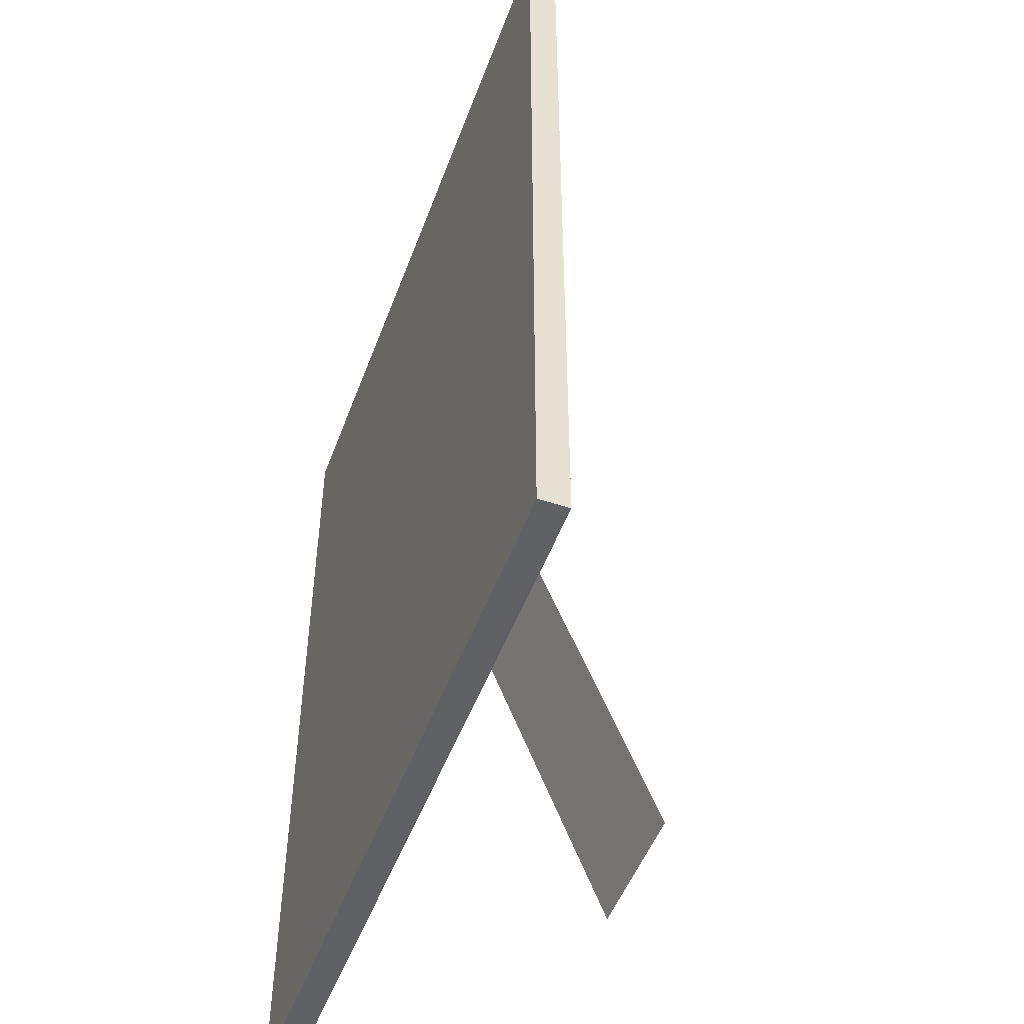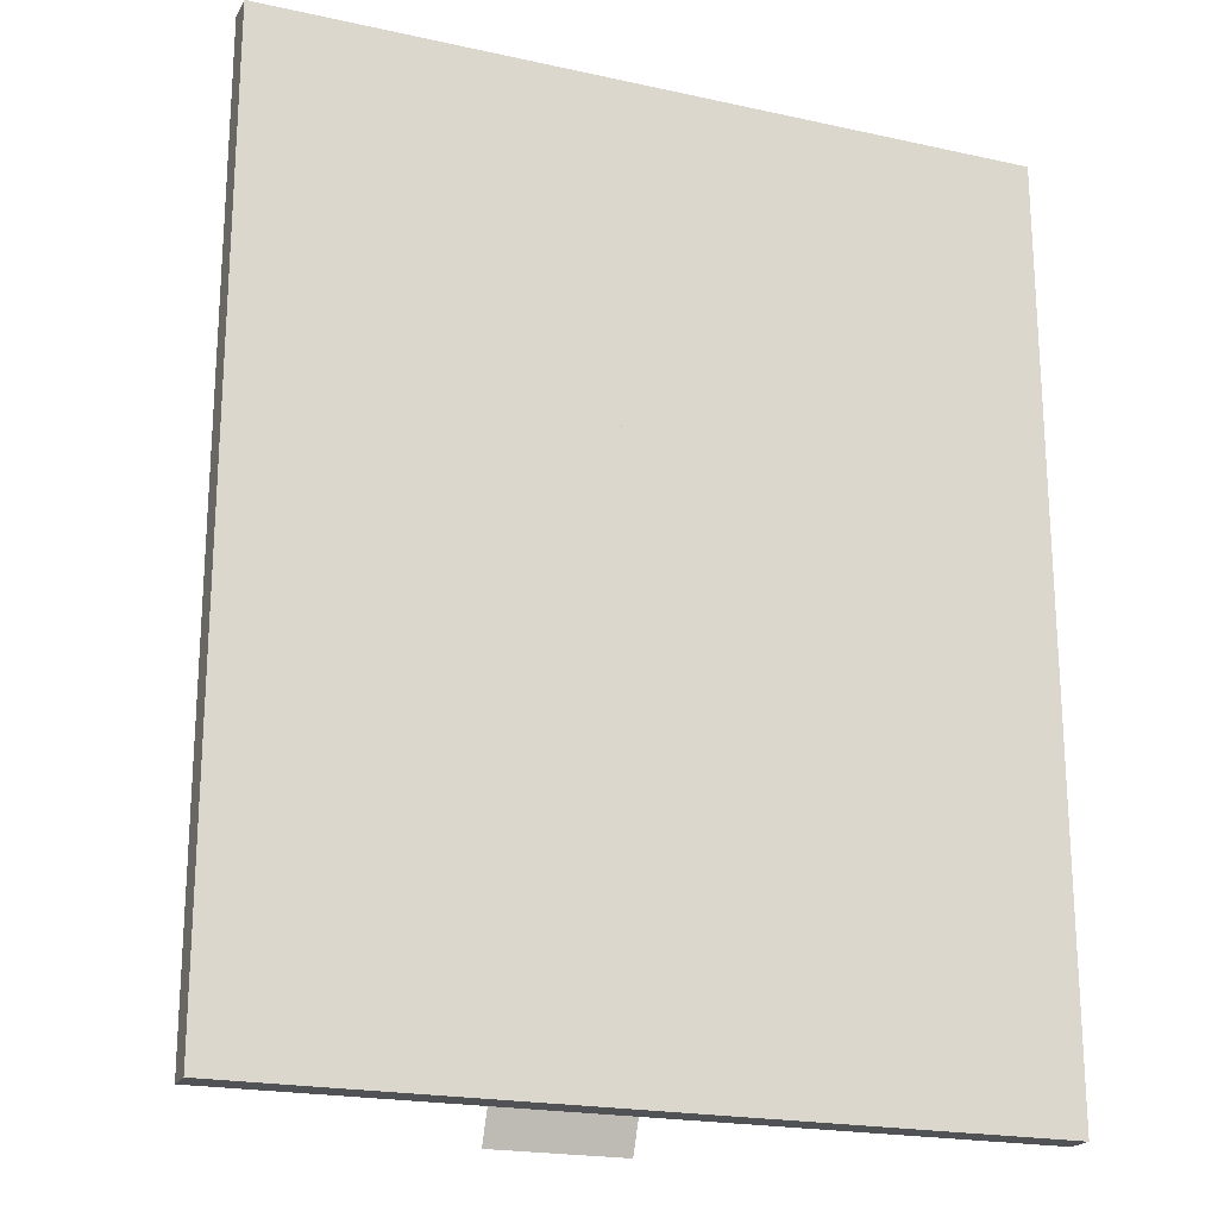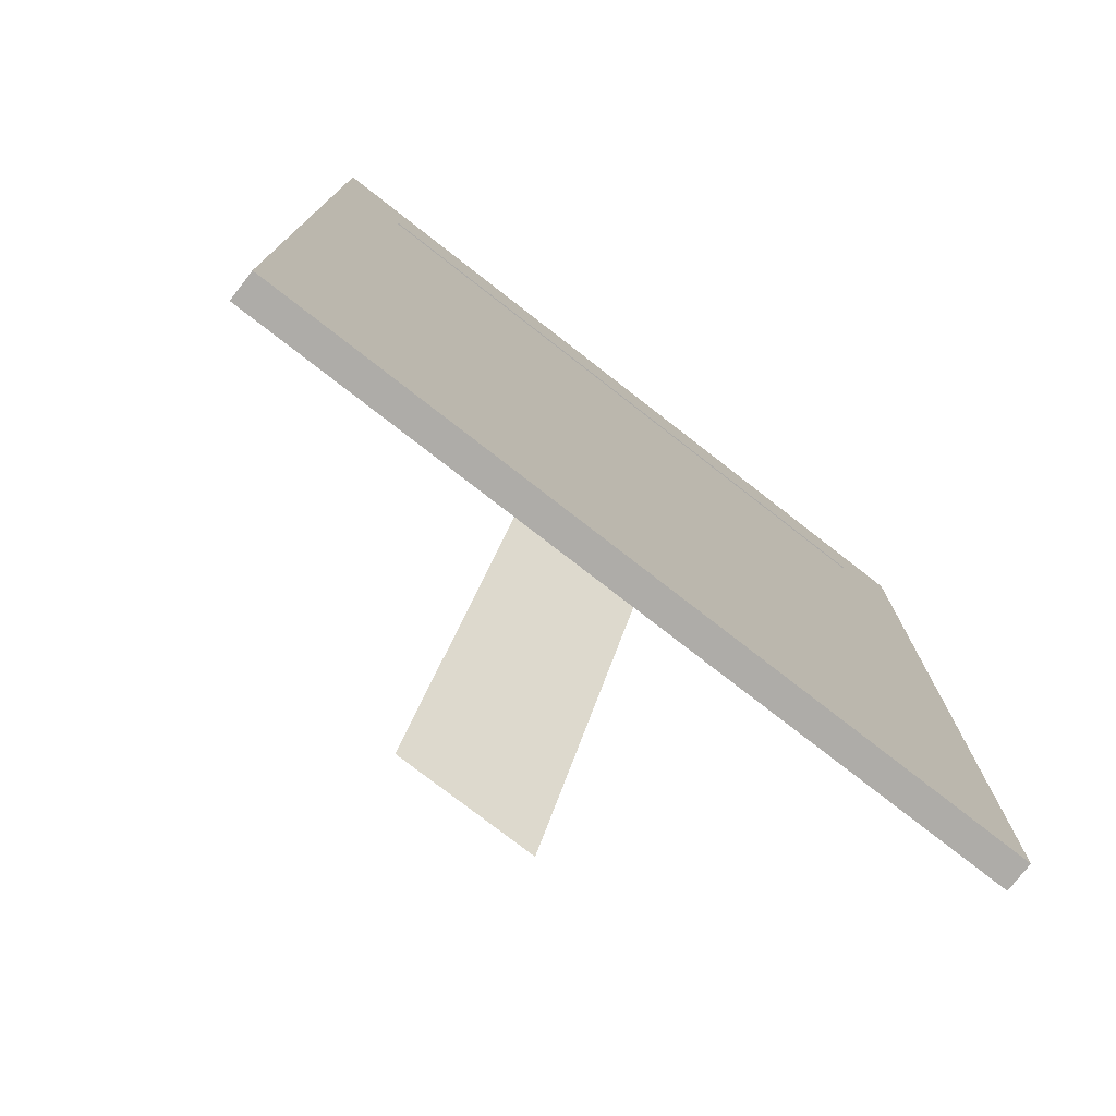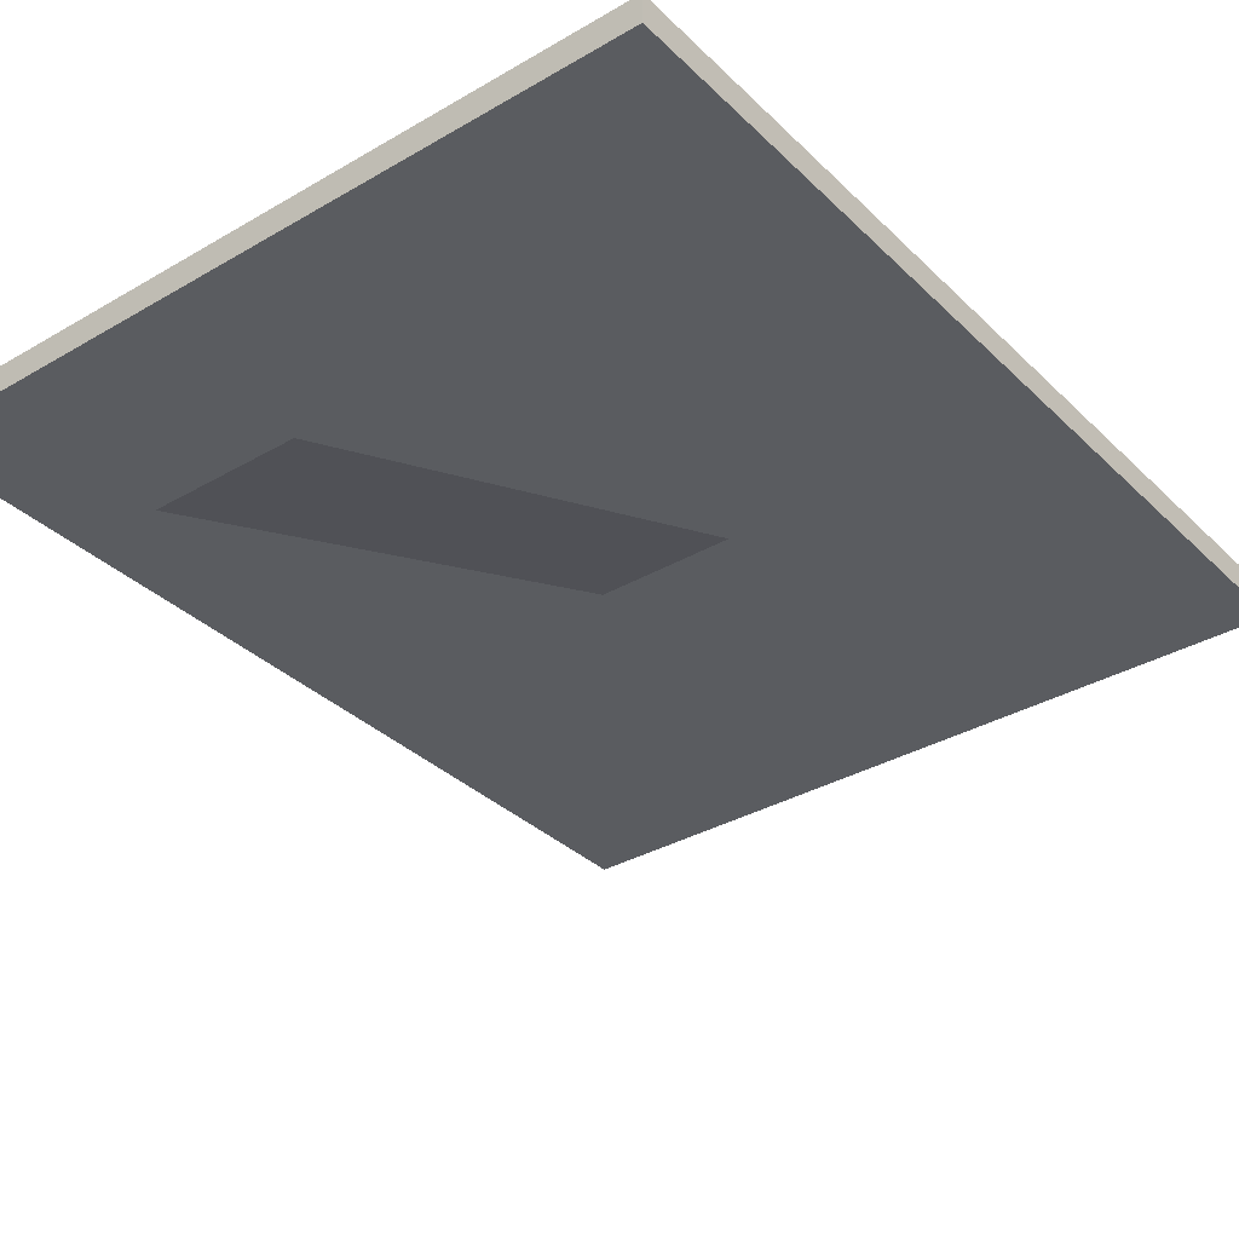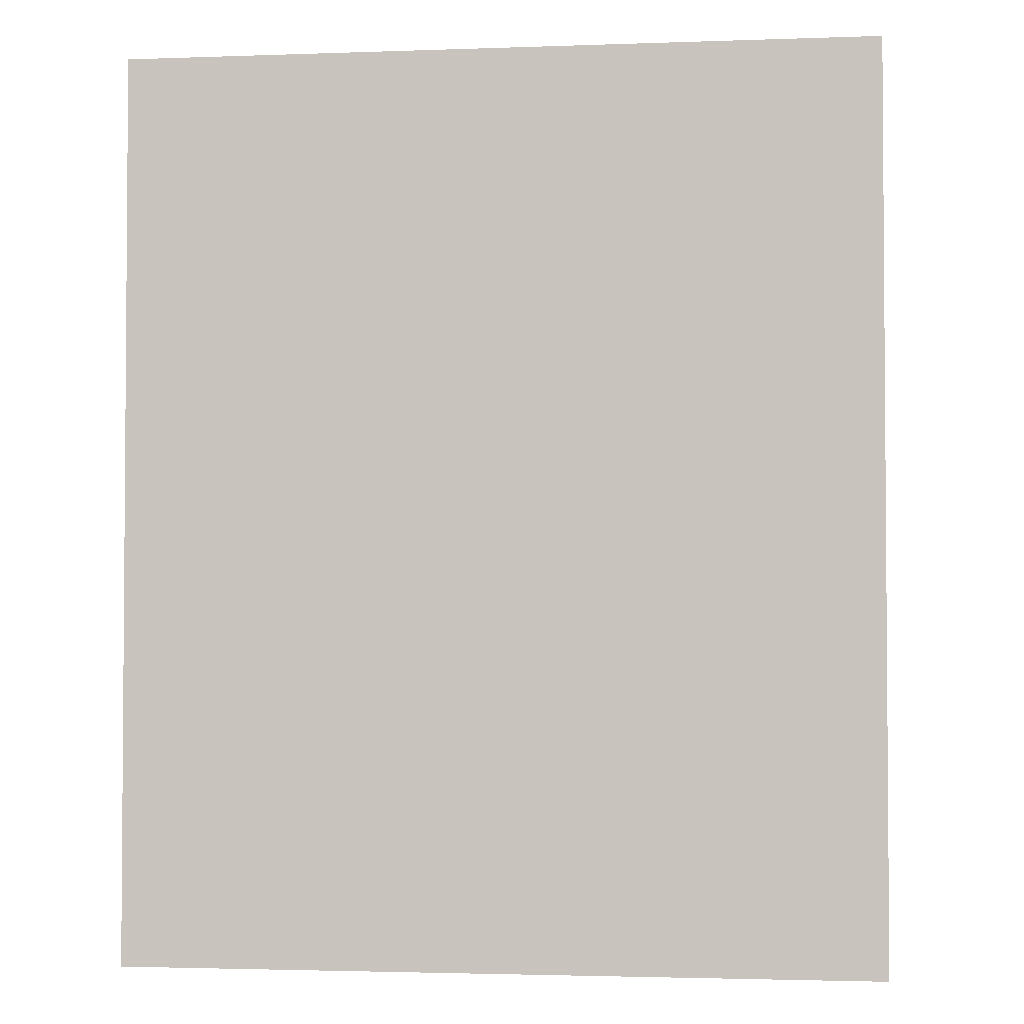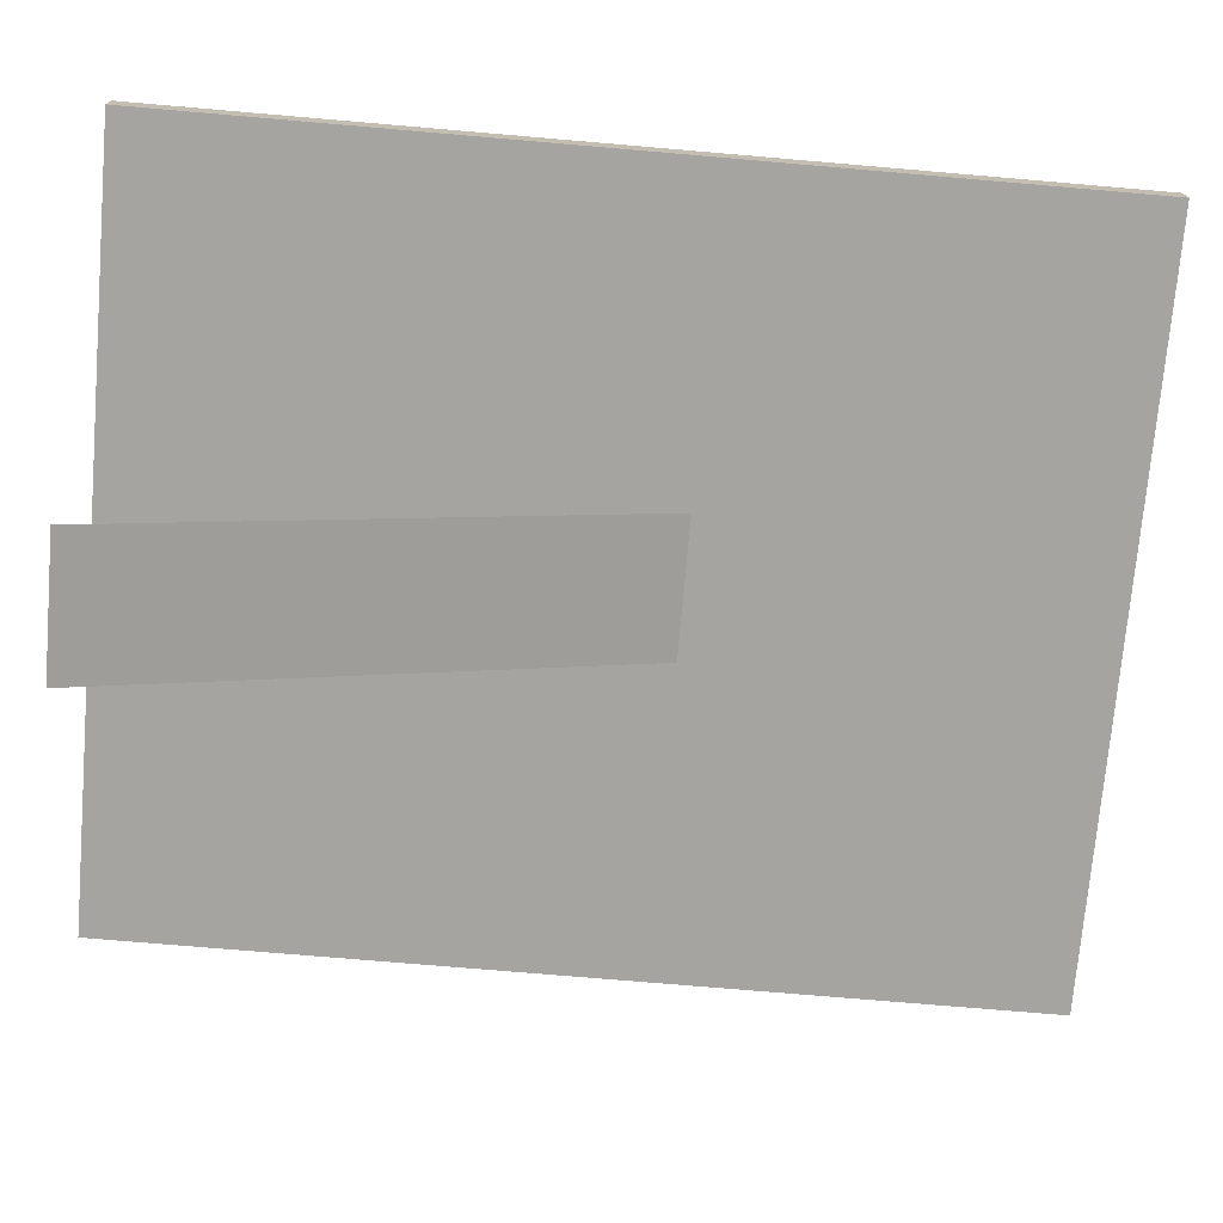
<metadata>
{"format":"obj","ext":"obj","renderer":"f3d","projection":"perspective","resolution":1024,"background":"white","views":[{"elev":-50.1,"azim":70.0,"up":"+Y"},{"elev":-20.7,"azim":-21.6,"up":"+Y"},{"elev":-76.9,"azim":-37.9,"up":"+Y"},{"elev":-34.0,"azim":38.1,"up":"+Z"},{"elev":-2.6,"azim":7.1,"up":"+Y"},{"elev":-73.3,"azim":85.1,"up":"+Z"}]}
</metadata>
<code>
o frameside2_Plane.007
v -0.15 -0.1812 -0
v 0.15 -0.1812 -0
v 0.15 0.1812 0
v -0.15 0.1812 0
v -0.03 0.05307 0
v 0.03 0.05307 0
v 0.03 -0.1981 -0.1
v -0.03 -0.1981 -0.1
v -0.165 -0.1994 -0.01
v 0.165 -0.1994 -0.01
v 0.165 -0.1994 0.0025
v -0.165 -0.1994 0.0025
v -0.165 0.1994 0.0025
v 0.165 0.1994 0.0025
v 0.165 0.1994 -0.01
v -0.165 0.1994 -0.01
v 0.165 -0.1994 0.0025
v 0.165 -0.1994 -0.01
v 0.165 0.1994 -0.01
v 0.165 0.1994 0.0025
v -0.165 -0.1994 -0.01
v -0.165 -0.1994 0.0025
v -0.165 0.1994 0.0025
v -0.165 0.1994 -0.01
v -0.03 -0.1981 -0.1
v 0.03 -0.1981 -0.1
v 0.03 0.05307 0
v -0.03 0.05307 0
v 0.165 -0.1994 -0.01
v -0.165 -0.1994 -0.01
v -0.165 0.1994 -0.01
v 0.165 0.1994 -0.01
v -0.165 -0.1994 0.0025
v 0.165 -0.1994 0.0025
v 0.165 -0.1631 0.0025
v -0.165 -0.1631 0.0025
v -0.165 0.1631 0.0025
v 0.165 0.1631 0.0025
v 0.165 0.1994 0.0025
v -0.165 0.1994 0.0025
v 0.135 -0.1994 0.0025
v 0.165 -0.1994 0.0025
v 0.165 0.1994 0.0025
v 0.135 0.1994 0.0025
v -0.165 -0.1994 0.0025
v -0.135 -0.1994 0.0025
v -0.135 0.1994 0.0025
v -0.165 0.1994 0.0025
f 2 4 1
f 2 3 4
f 6 8 5
f 10 12 9
f 14 16 13
f 18 20 17
f 22 24 21
f 26 28 25
f 30 32 29
f 34 36 33
f 38 40 37
f 42 44 41
f 46 48 45
f 6 7 8
f 10 11 12
f 14 15 16
f 18 19 20
f 22 23 24
f 26 27 28
f 30 31 32
f 34 35 36
f 38 39 40
f 42 43 44
f 46 47 48

</code>
